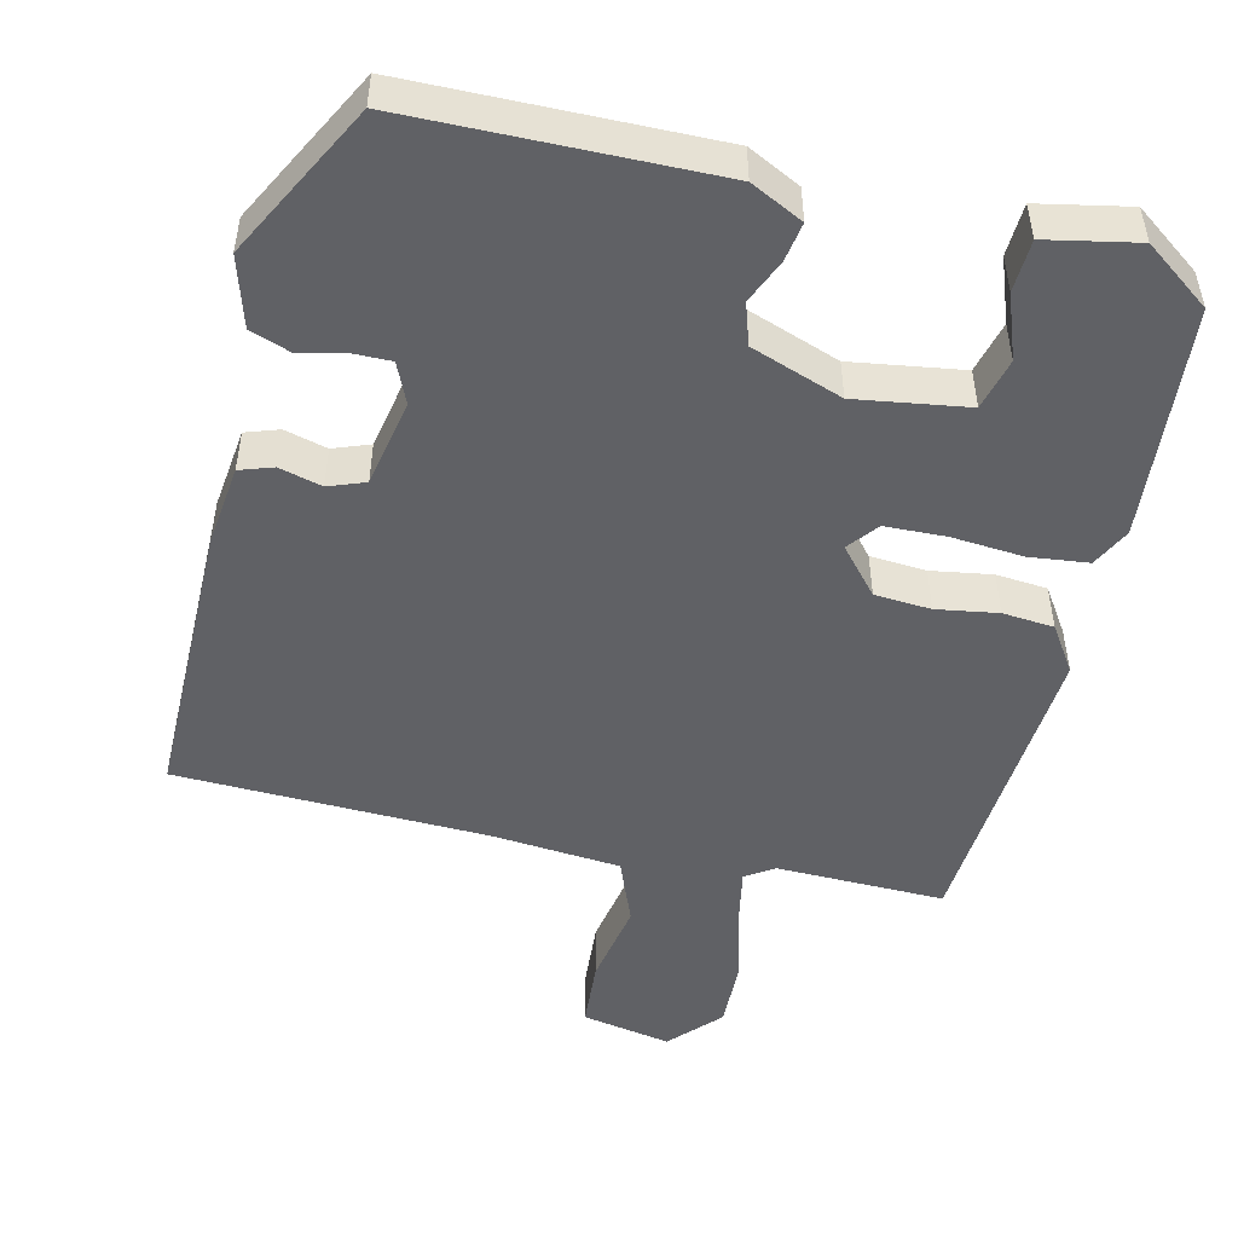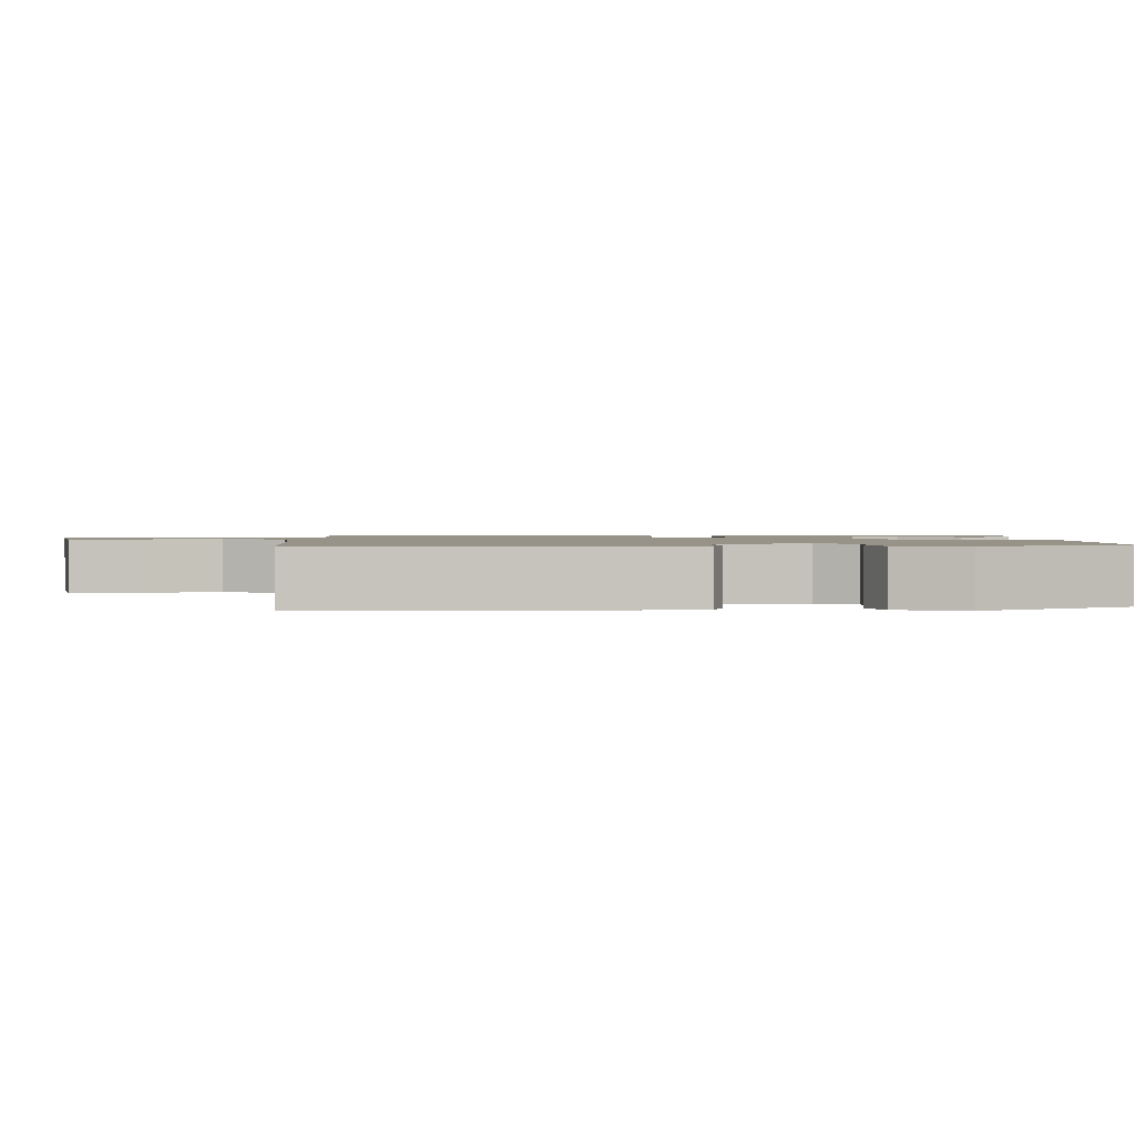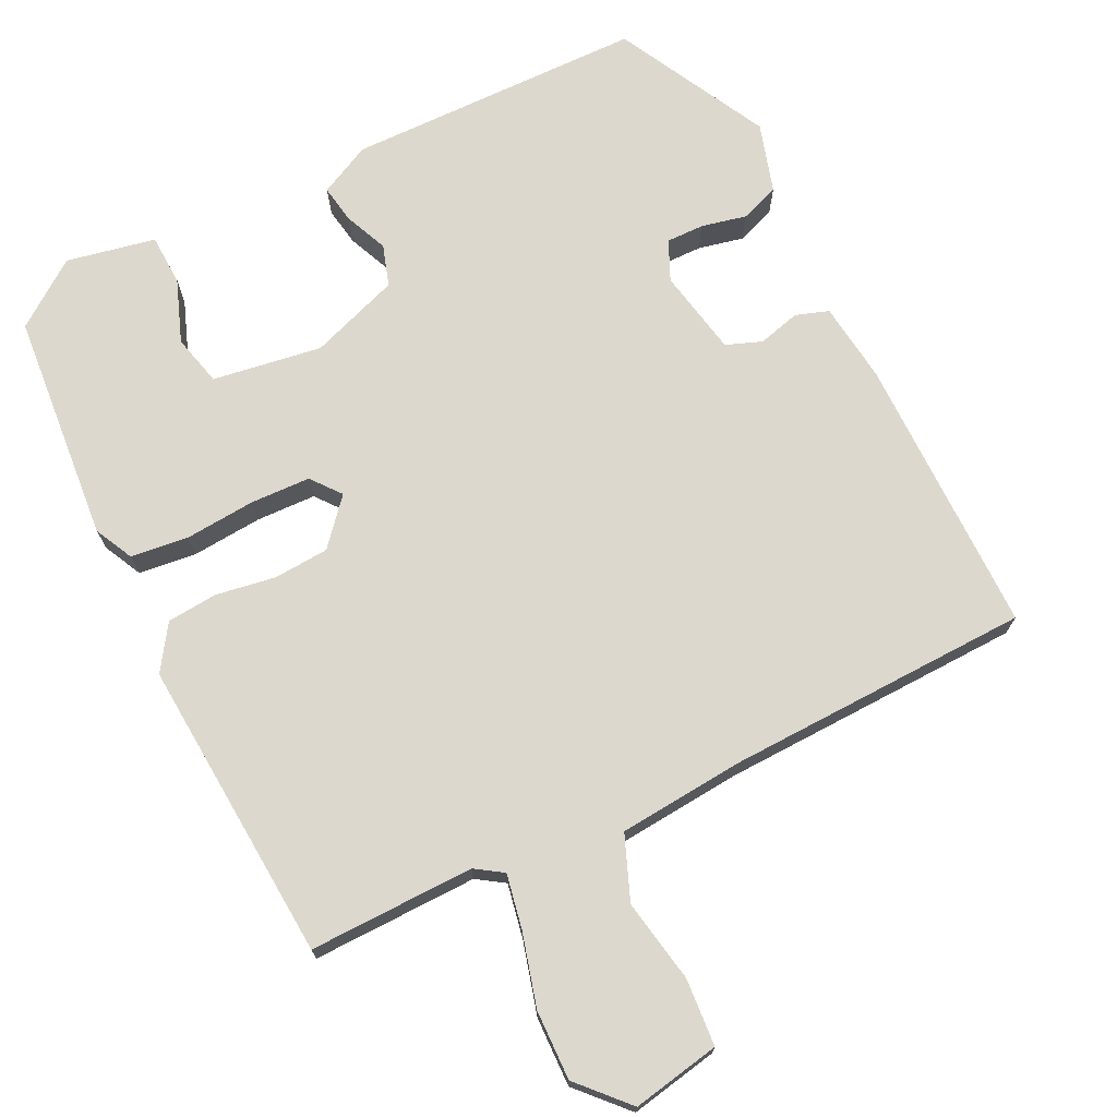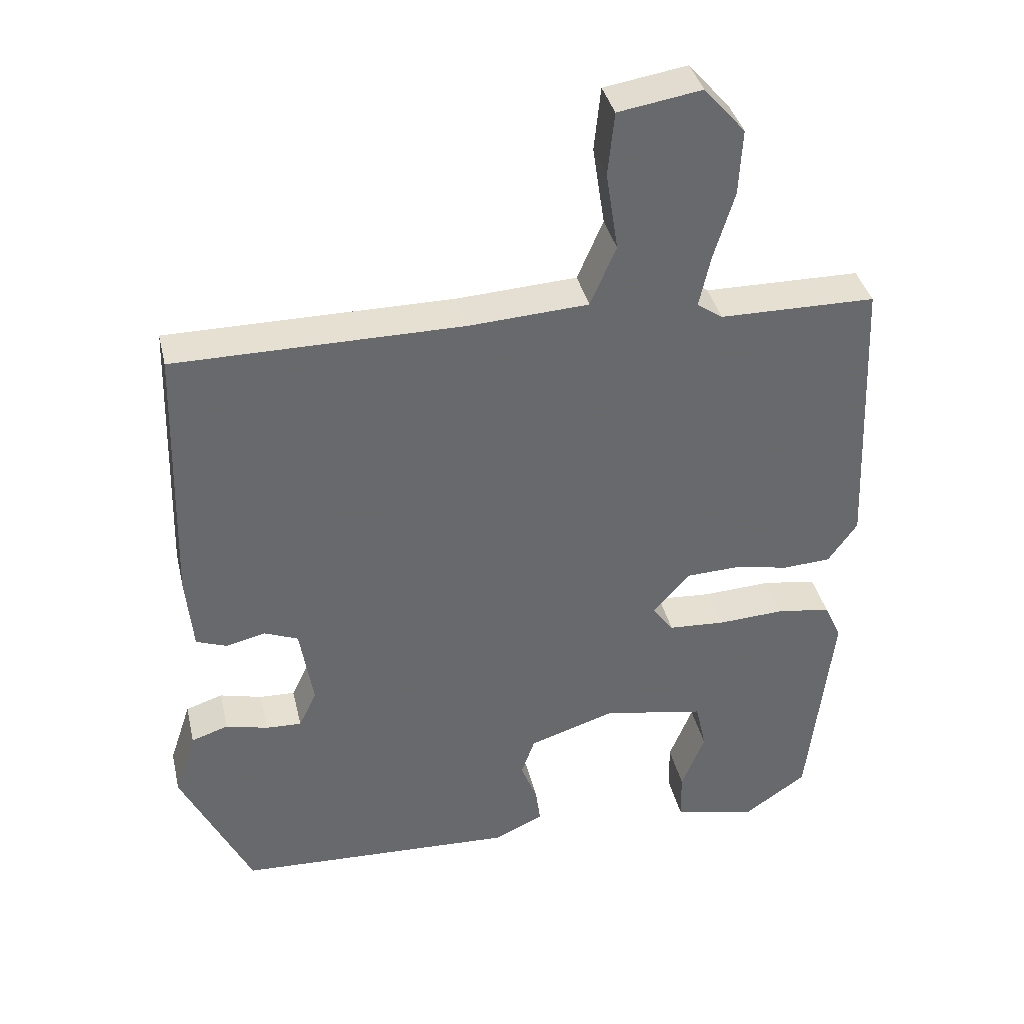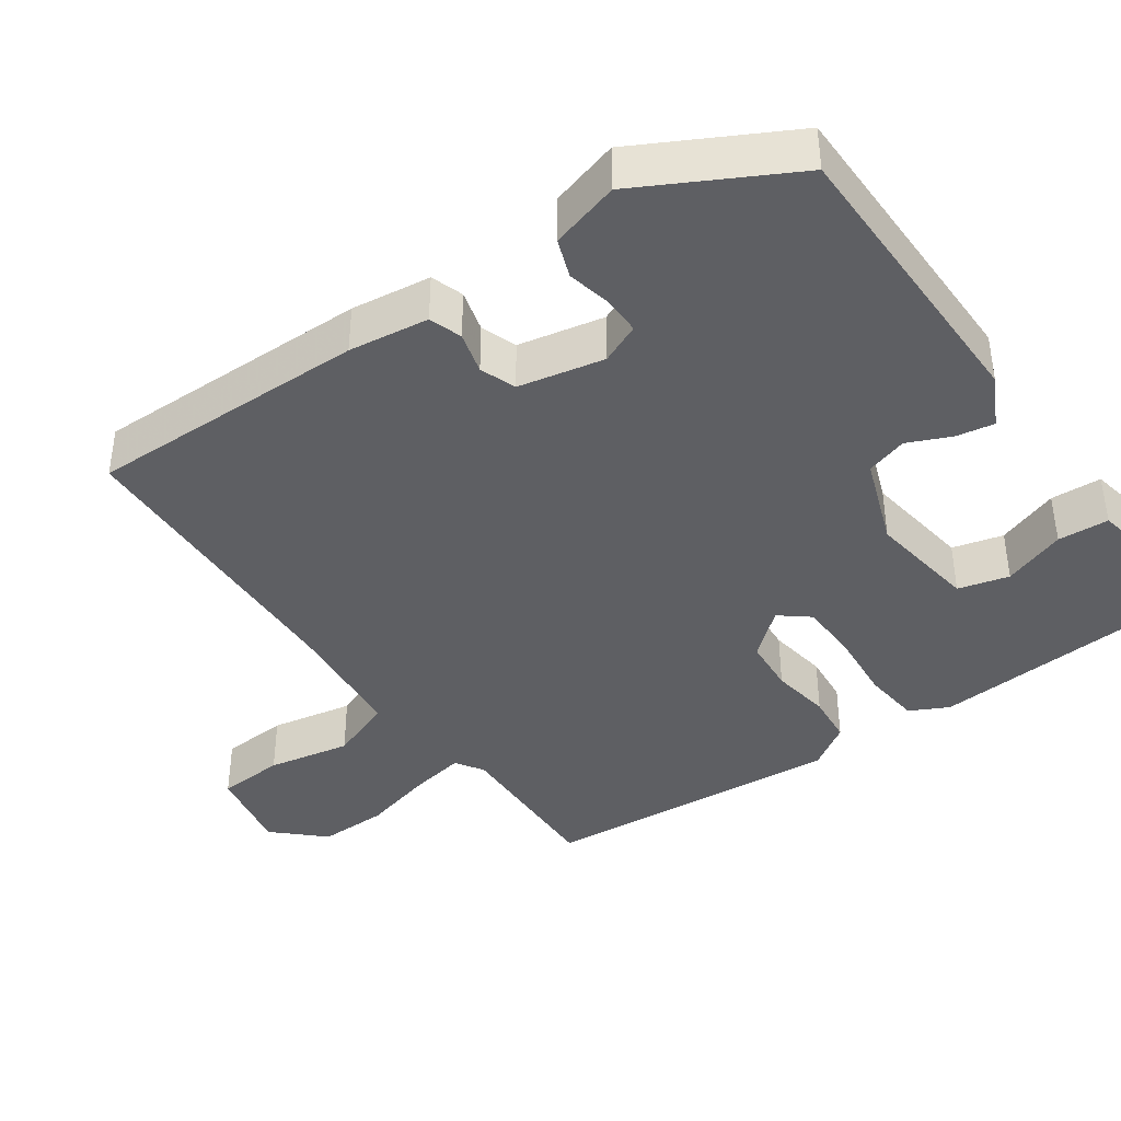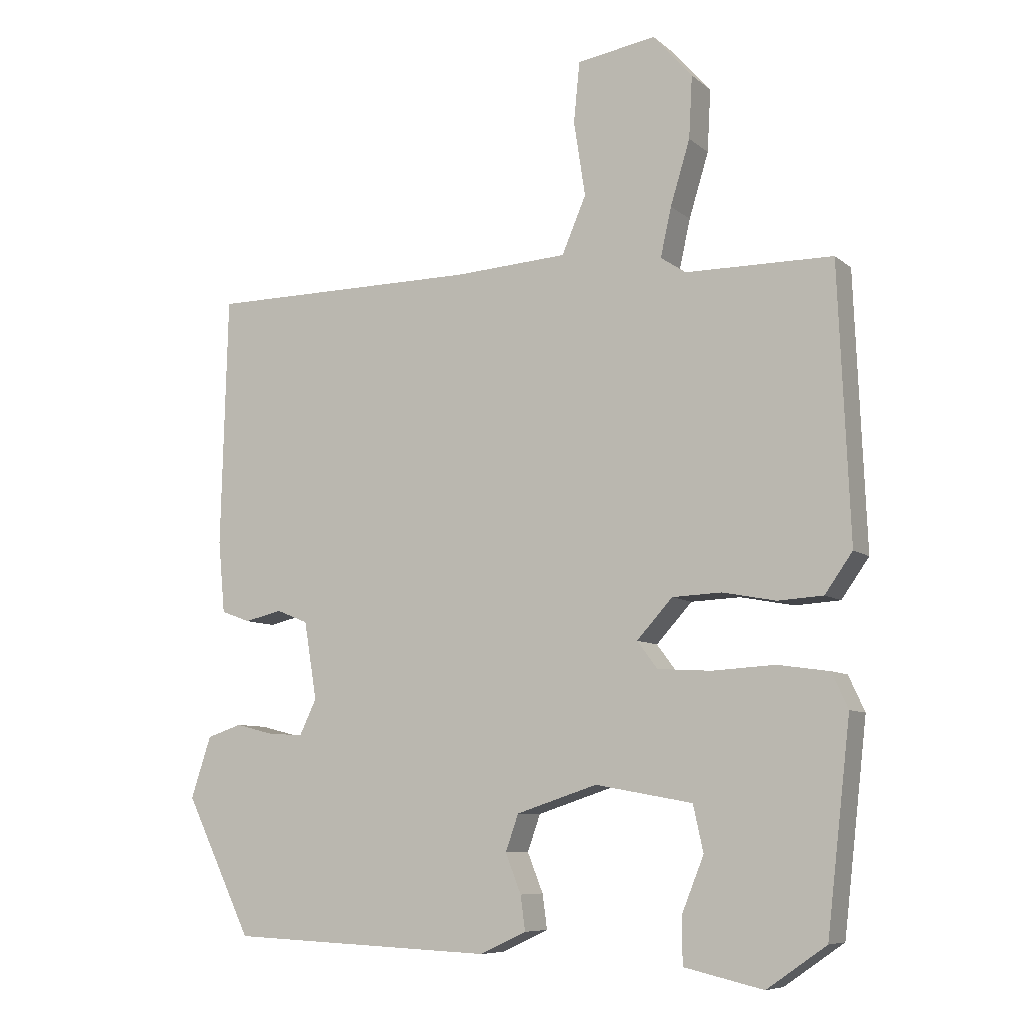
<metadata>
{"format":"obj","ext":"obj","renderer":"f3d","projection":"perspective","resolution":1024,"background":"white","views":[{"elev":-49.6,"azim":165.0,"up":"+Y"},{"elev":1.4,"azim":86.0,"up":"+Y"},{"elev":72.2,"azim":-27.8,"up":"+Y"},{"elev":37.7,"azim":167.1,"up":"+Z"},{"elev":-40.5,"azim":123.0,"up":"+Y"},{"elev":-8.1,"azim":-153.3,"up":"+Z"}]}
</metadata>
<code>
v -0.514 0.07 0.455
v -0.295 0.07 0.457
v -0.259 0.07 0.482
v -0.275 0.07 0.554
v -0.304 0.07 0.649
v -0.309 0.07 0.741
v -0.251 0.07 0.807
v -0.134 0.07 0.788
v -0.125 0.07 0.699
v -0.142 0.07 0.588
v -0.106 0.07 0.504
v 0.062 0.07 0.494
v 0.466 0.07 0.493
v 0.476 0.07 0.121
v 0.466 0.07 0.014
v 0.423 0.07 -0.002
v 0.367 0.07 0.011
v 0.32 0.07 -0.008
v 0.301 0.07 -0.123
v 0.326 0.07 -0.175
v 0.376 0.07 -0.173
v 0.435 0.07 -0.158
v 0.487 0.07 -0.175
v 0.517 0.07 -0.266
v 0.418 0.07 -0.47
v 0.024 0.07 -0.487
v -0.045 0.07 -0.455
v -0.038 0.07 -0.404
v -0.015 0.07 -0.346
v -0.034 0.07 -0.292
v -0.154 0.07 -0.253
v -0.298 0.07 -0.279
v -0.313 0.07 -0.347
v -0.28 0.07 -0.429
v -0.281 0.07 -0.497
v -0.398 0.07 -0.524
v -0.486 0.07 -0.463
v -0.521 0.07 -0.159
v -0.497 0.07 -0.107
v -0.421 0.07 -0.096
v -0.327 0.07 -0.101
v -0.248 0.07 -0.096
v -0.218 0.07 -0.056
v -0.271 0.07 0.002
v -0.344 0.07 0.005
v -0.423 0.07 -0.01
v -0.49 0.07 -0.006
v -0.531 0.07 0.052
v -0.514 0 0.455
v -0.295 0 0.457
v -0.259 0 0.482
v -0.275 0 0.554
v -0.304 0 0.649
v -0.309 0 0.741
v -0.251 0 0.807
v -0.134 0 0.788
v -0.125 0 0.699
v -0.142 0 0.588
v -0.106 0 0.504
v 0.062 0 0.494
v 0.466 0 0.493
v 0.476 0 0.121
v 0.466 0 0.014
v 0.423 0 -0.002
v 0.367 0 0.011
v 0.32 0 -0.008
v 0.301 0 -0.123
v 0.326 0 -0.175
v 0.376 0 -0.173
v 0.435 0 -0.158
v 0.487 0 -0.175
v 0.517 0 -0.266
v 0.418 0 -0.47
v 0.024 0 -0.487
v -0.045 0 -0.455
v -0.038 0 -0.404
v -0.015 0 -0.346
v -0.034 0 -0.292
v -0.154 0 -0.253
v -0.298 0 -0.279
v -0.313 0 -0.347
v -0.28 0 -0.429
v -0.281 0 -0.497
v -0.398 0 -0.524
v -0.486 0 -0.463
v -0.521 0 -0.159
v -0.497 0 -0.107
v -0.421 0 -0.096
v -0.327 0 -0.101
v -0.248 0 -0.096
v -0.218 0 -0.056
v -0.271 0 0.002
v -0.344 0 0.005
v -0.423 0 -0.01
v -0.49 0 -0.006
v -0.531 0 0.052
f 45 46 47 48
f 44 45 48 1
f 43 44 1 2
f 38 39 40 41
f 38 41 42
f 37 38 42
f 36 37 42 43
f 33 34 35 36
f 32 33 36
f 26 27 28 29
f 24 25 26 29
f 24 29 30
f 21 22 23 24
f 20 21 24 30
f 19 20 30 31
f 14 15 16 17
f 12 13 14 17
f 11 12 17 18
f 7 8 9 10
f 7 10 11
f 4 5 6 7
f 3 4 7 11
f 43 2 3 11
f 32 36 43
f 19 31 32 43
f 11 18 19 43
f 96 95 94 93
f 49 96 93 92
f 50 49 92 91
f 89 88 87 86
f 90 89 86
f 90 86 85
f 91 90 85 84
f 84 83 82 81
f 84 81 80
f 77 76 75 74
f 77 74 73 72
f 78 77 72
f 72 71 70 69
f 78 72 69 68
f 79 78 68 67
f 65 64 63 62
f 65 62 61 60
f 66 65 60 59
f 58 57 56 55
f 59 58 55
f 55 54 53 52
f 59 55 52 51
f 59 51 50 91
f 91 84 80
f 91 80 79 67
f 91 67 66 59
f 1 49 50 2
f 2 50 51 3
f 3 51 52 4
f 4 52 53 5
f 5 53 54 6
f 6 54 55 7
f 7 55 56 8
f 8 56 57 9
f 9 57 58 10
f 10 58 59 11
f 11 59 60 12
f 12 60 61 13
f 13 61 62 14
f 14 62 63 15
f 15 63 64 16
f 16 64 65 17
f 17 65 66 18
f 18 66 67 19
f 19 67 68 20
f 20 68 69 21
f 21 69 70 22
f 22 70 71 23
f 23 71 72 24
f 24 72 73 25
f 25 73 74 26
f 26 74 75 27
f 27 75 76 28
f 28 76 77 29
f 29 77 78 30
f 30 78 79 31
f 31 79 80 32
f 32 80 81 33
f 33 81 82 34
f 34 82 83 35
f 35 83 84 36
f 36 84 85 37
f 37 85 86 38
f 38 86 87 39
f 39 87 88 40
f 40 88 89 41
f 41 89 90 42
f 42 90 91 43
f 43 91 92 44
f 44 92 93 45
f 45 93 94 46
f 46 94 95 47
f 47 95 96 48
f 48 96 49 1

</code>
